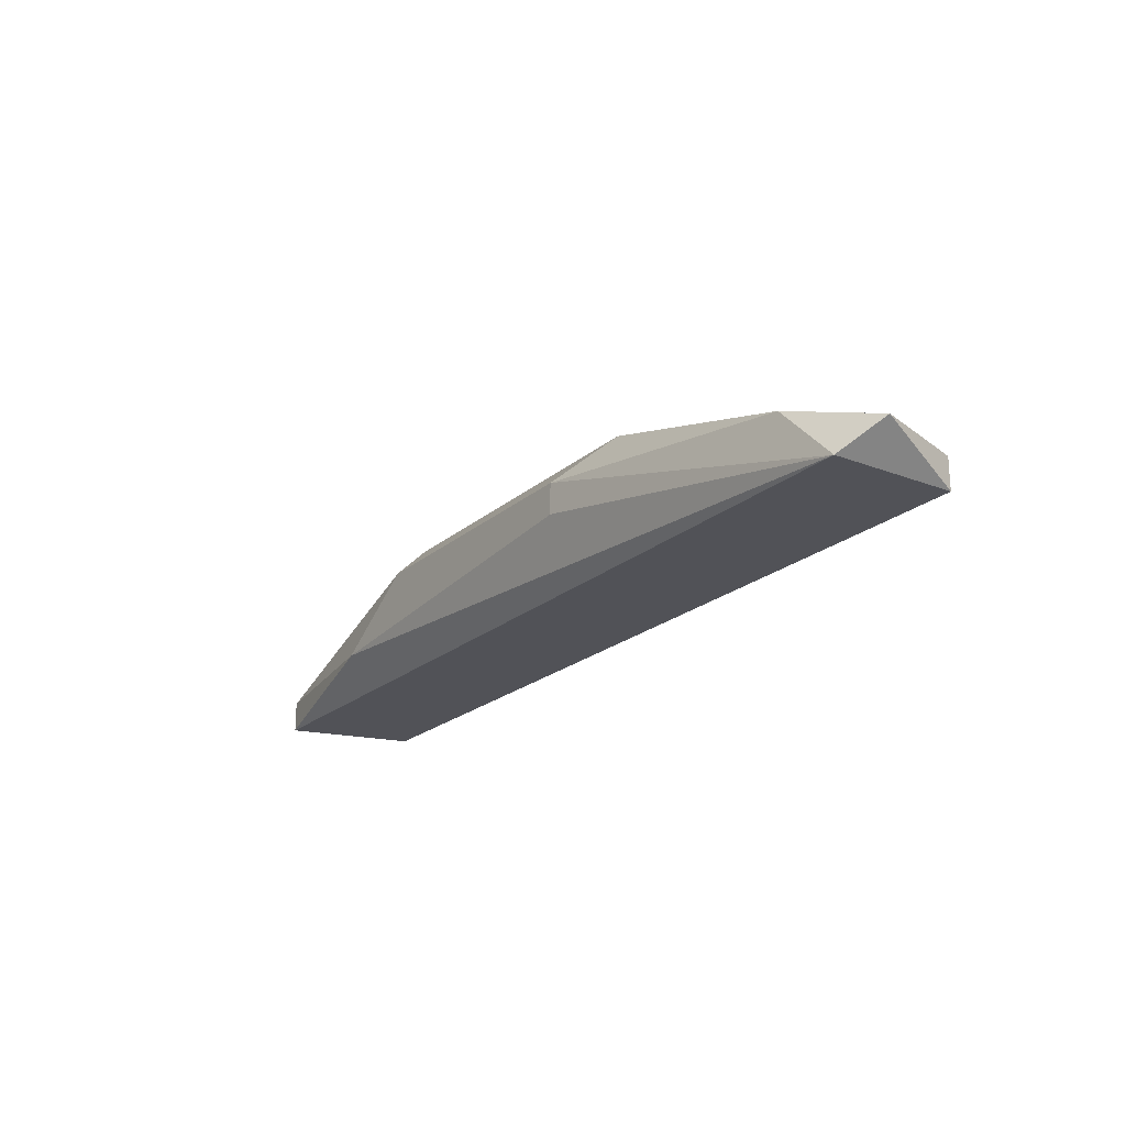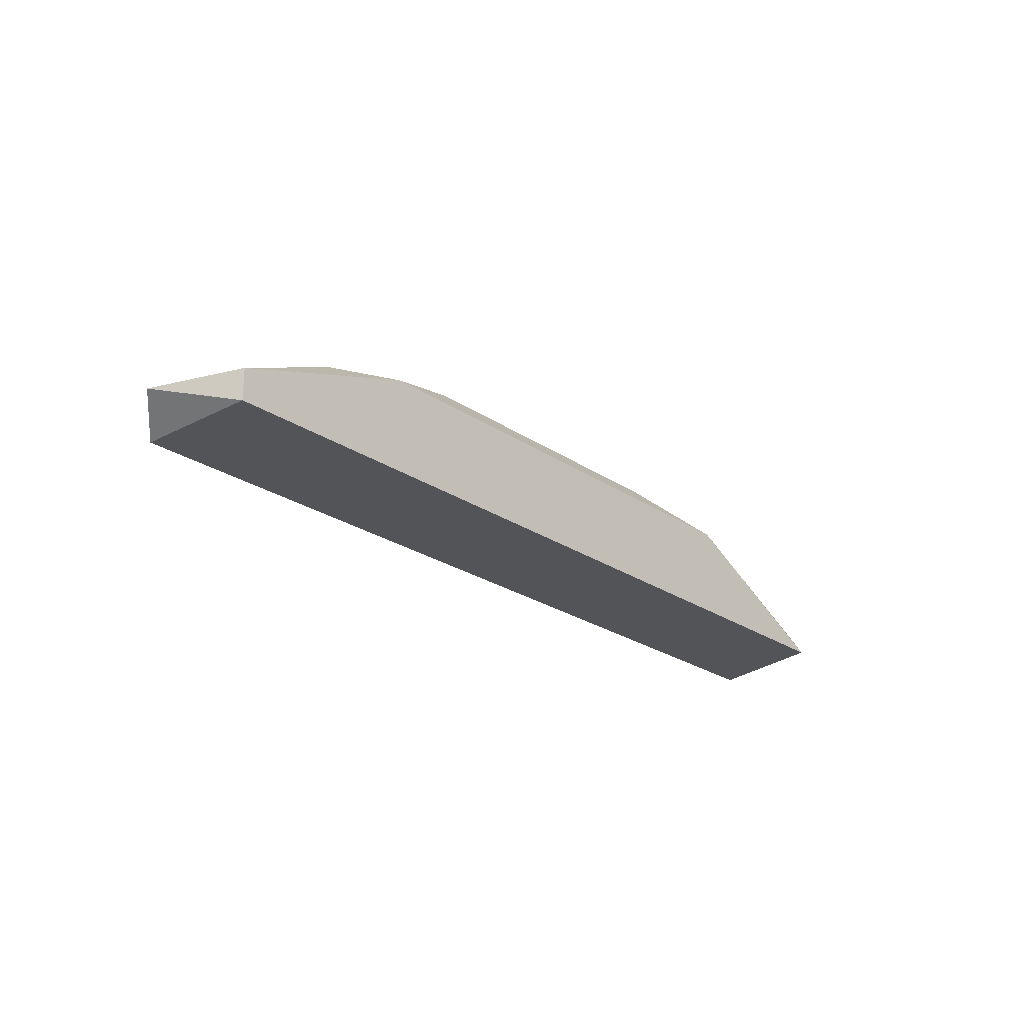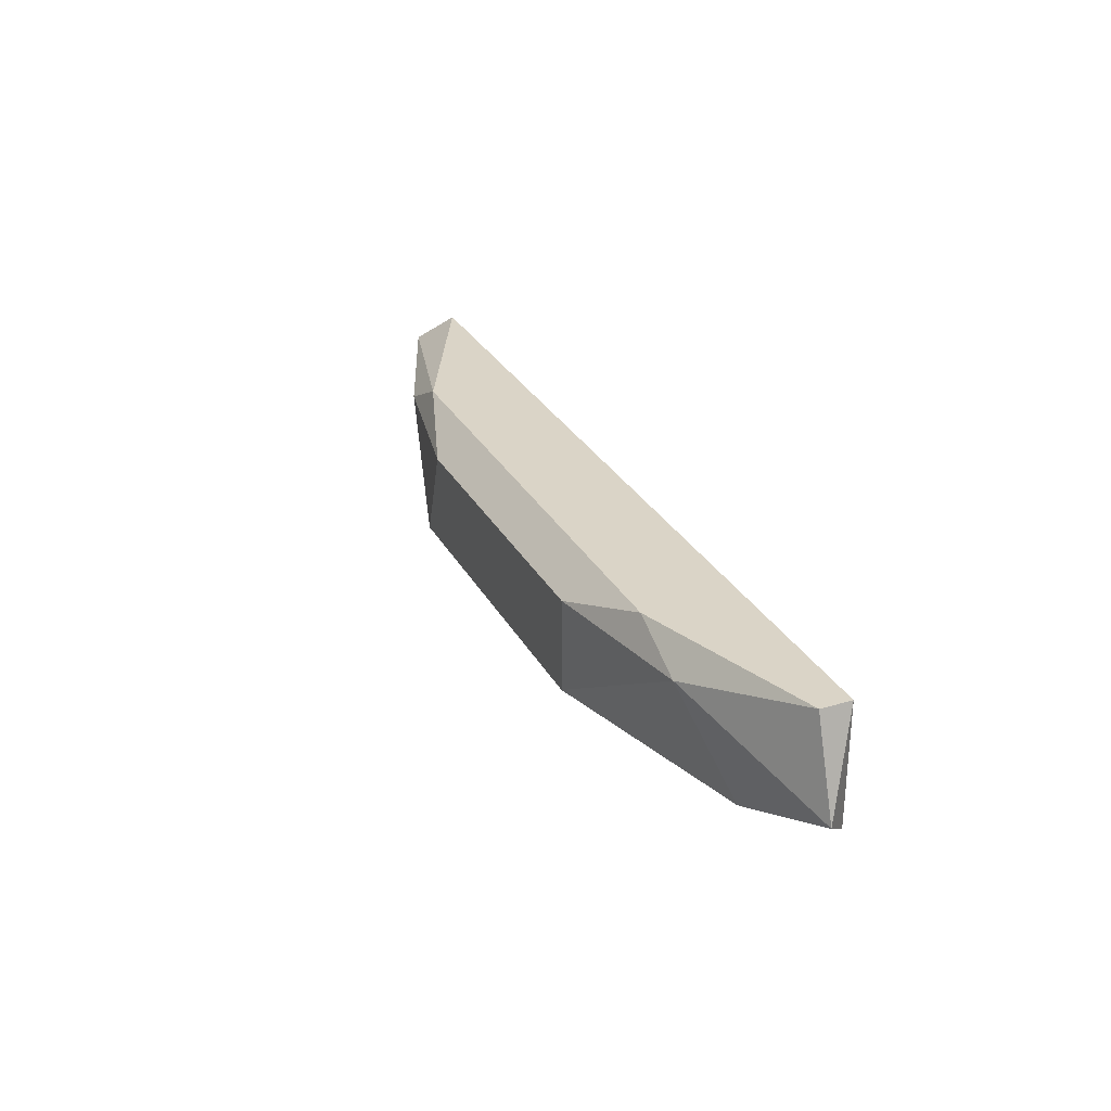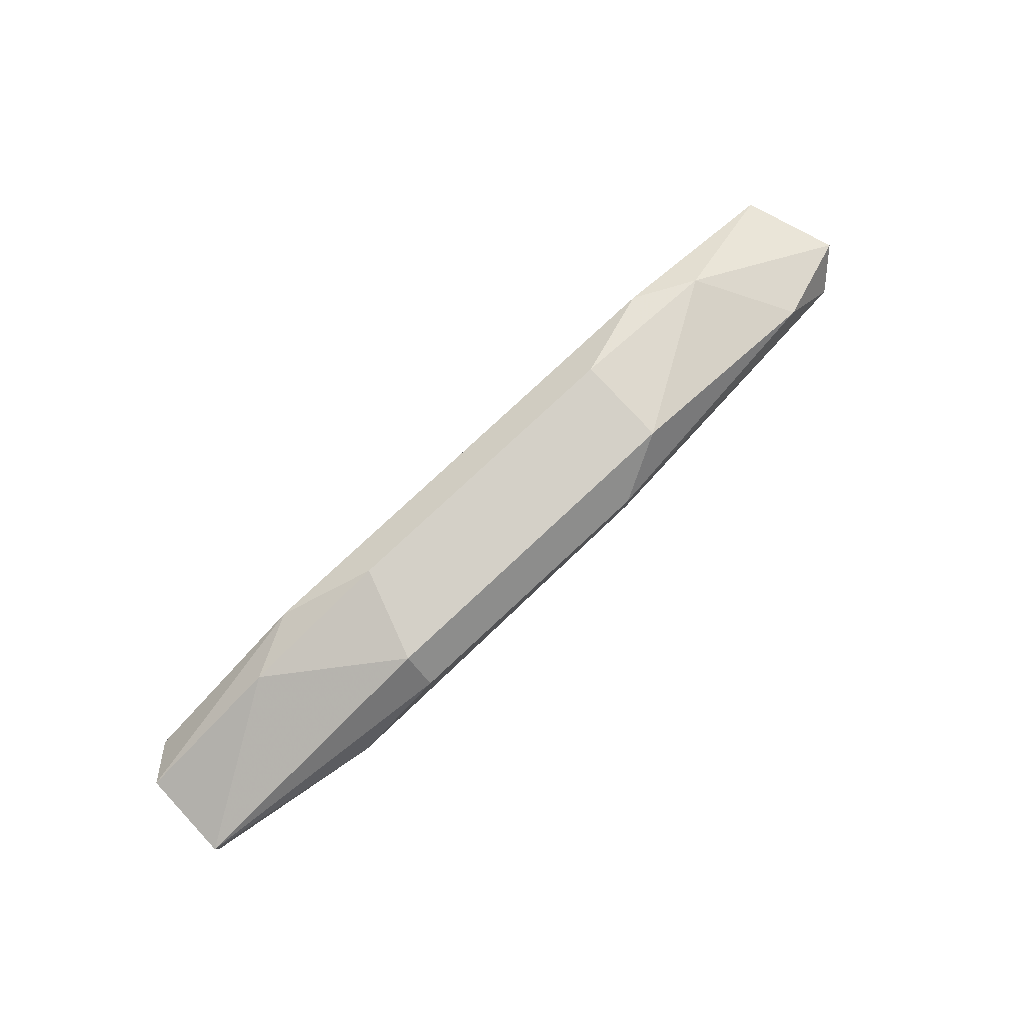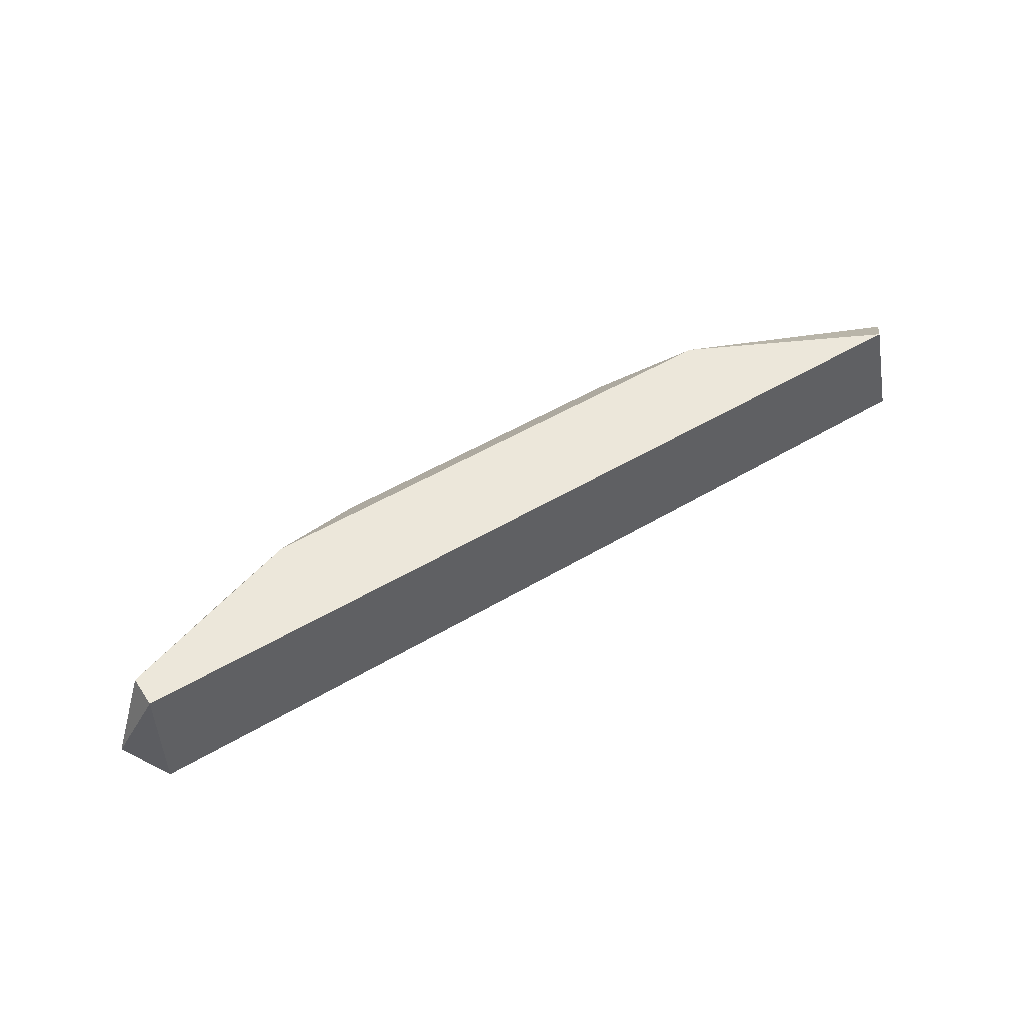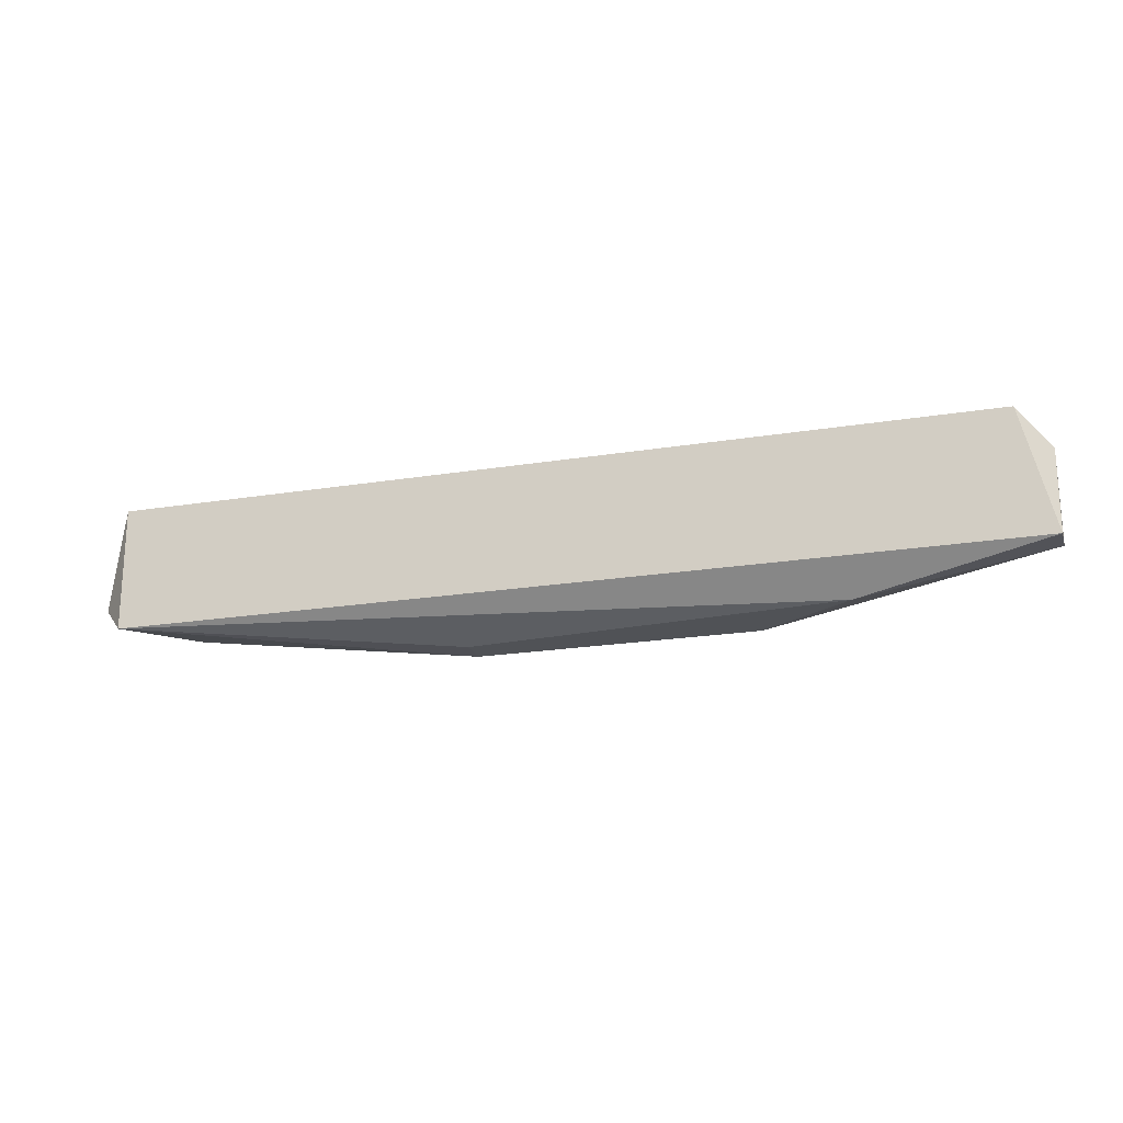
<metadata>
{"format":"obj","ext":"obj","renderer":"f3d","projection":"perspective","resolution":1024,"background":"white","views":[{"elev":-21.4,"azim":-124.4,"up":"+Y"},{"elev":-23.6,"azim":-48.8,"up":"+Y"},{"elev":28.9,"azim":-113.7,"up":"+Z"},{"elev":79.9,"azim":137.1,"up":"+Y"},{"elev":50.7,"azim":-33.1,"up":"+Z"},{"elev":-20.8,"azim":16.4,"up":"+Z"}]}
</metadata>
<code>
v -0.01063 -0.02785 0.06843
v -0.02296 -0.02897 0.06281
v -0.03531 -0.03121 0.06394
v -0.002769 -0.03121 0.06394
v -0.03531 -0.03121 0.06843
v -0.02521 -0.02673 0.06394
v -0.003893 -0.03121 0.06843
v -0.01287 -0.02673 0.06394
v -0.02521 -0.02673 0.0673
v -0.03644 -0.03009 0.06506
v -0.002769 -0.03009 0.0673
v -0.009506 -0.03009 0.06281
v -0.02858 -0.02785 0.06843
v -0.01287 -0.02785 0.06281
v -0.002769 -0.03009 0.06394
v -0.03083 -0.02785 0.0673
v -0.01399 -0.02673 0.0673
v -0.008382 -0.02785 0.0673
v -0.03307 -0.02897 0.06394
v -0.03531 -0.03009 0.06843
v -0.02296 -0.02785 0.06281
f 19 6 21
f 3 4 5
f 1 5 7
f 5 4 7
f 8 6 9
f 3 5 10
f 1 7 11
f 7 4 11
f 3 2 12
f 4 3 12
f 5 1 13
f 1 9 13
f 6 8 14
f 12 2 14
f 12 14 15
f 11 4 15
f 4 12 15
f 14 8 15
f 9 6 16
f 13 9 16
f 8 9 17
f 9 1 17
f 1 11 18
f 11 15 18
f 15 8 18
f 17 1 18
f 8 17 18
f 3 10 19
f 16 6 19
f 10 16 19
f 10 5 20
f 5 13 20
f 16 10 20
f 13 16 20
f 2 3 21
f 14 2 21
f 6 14 21
f 3 19 21

</code>
